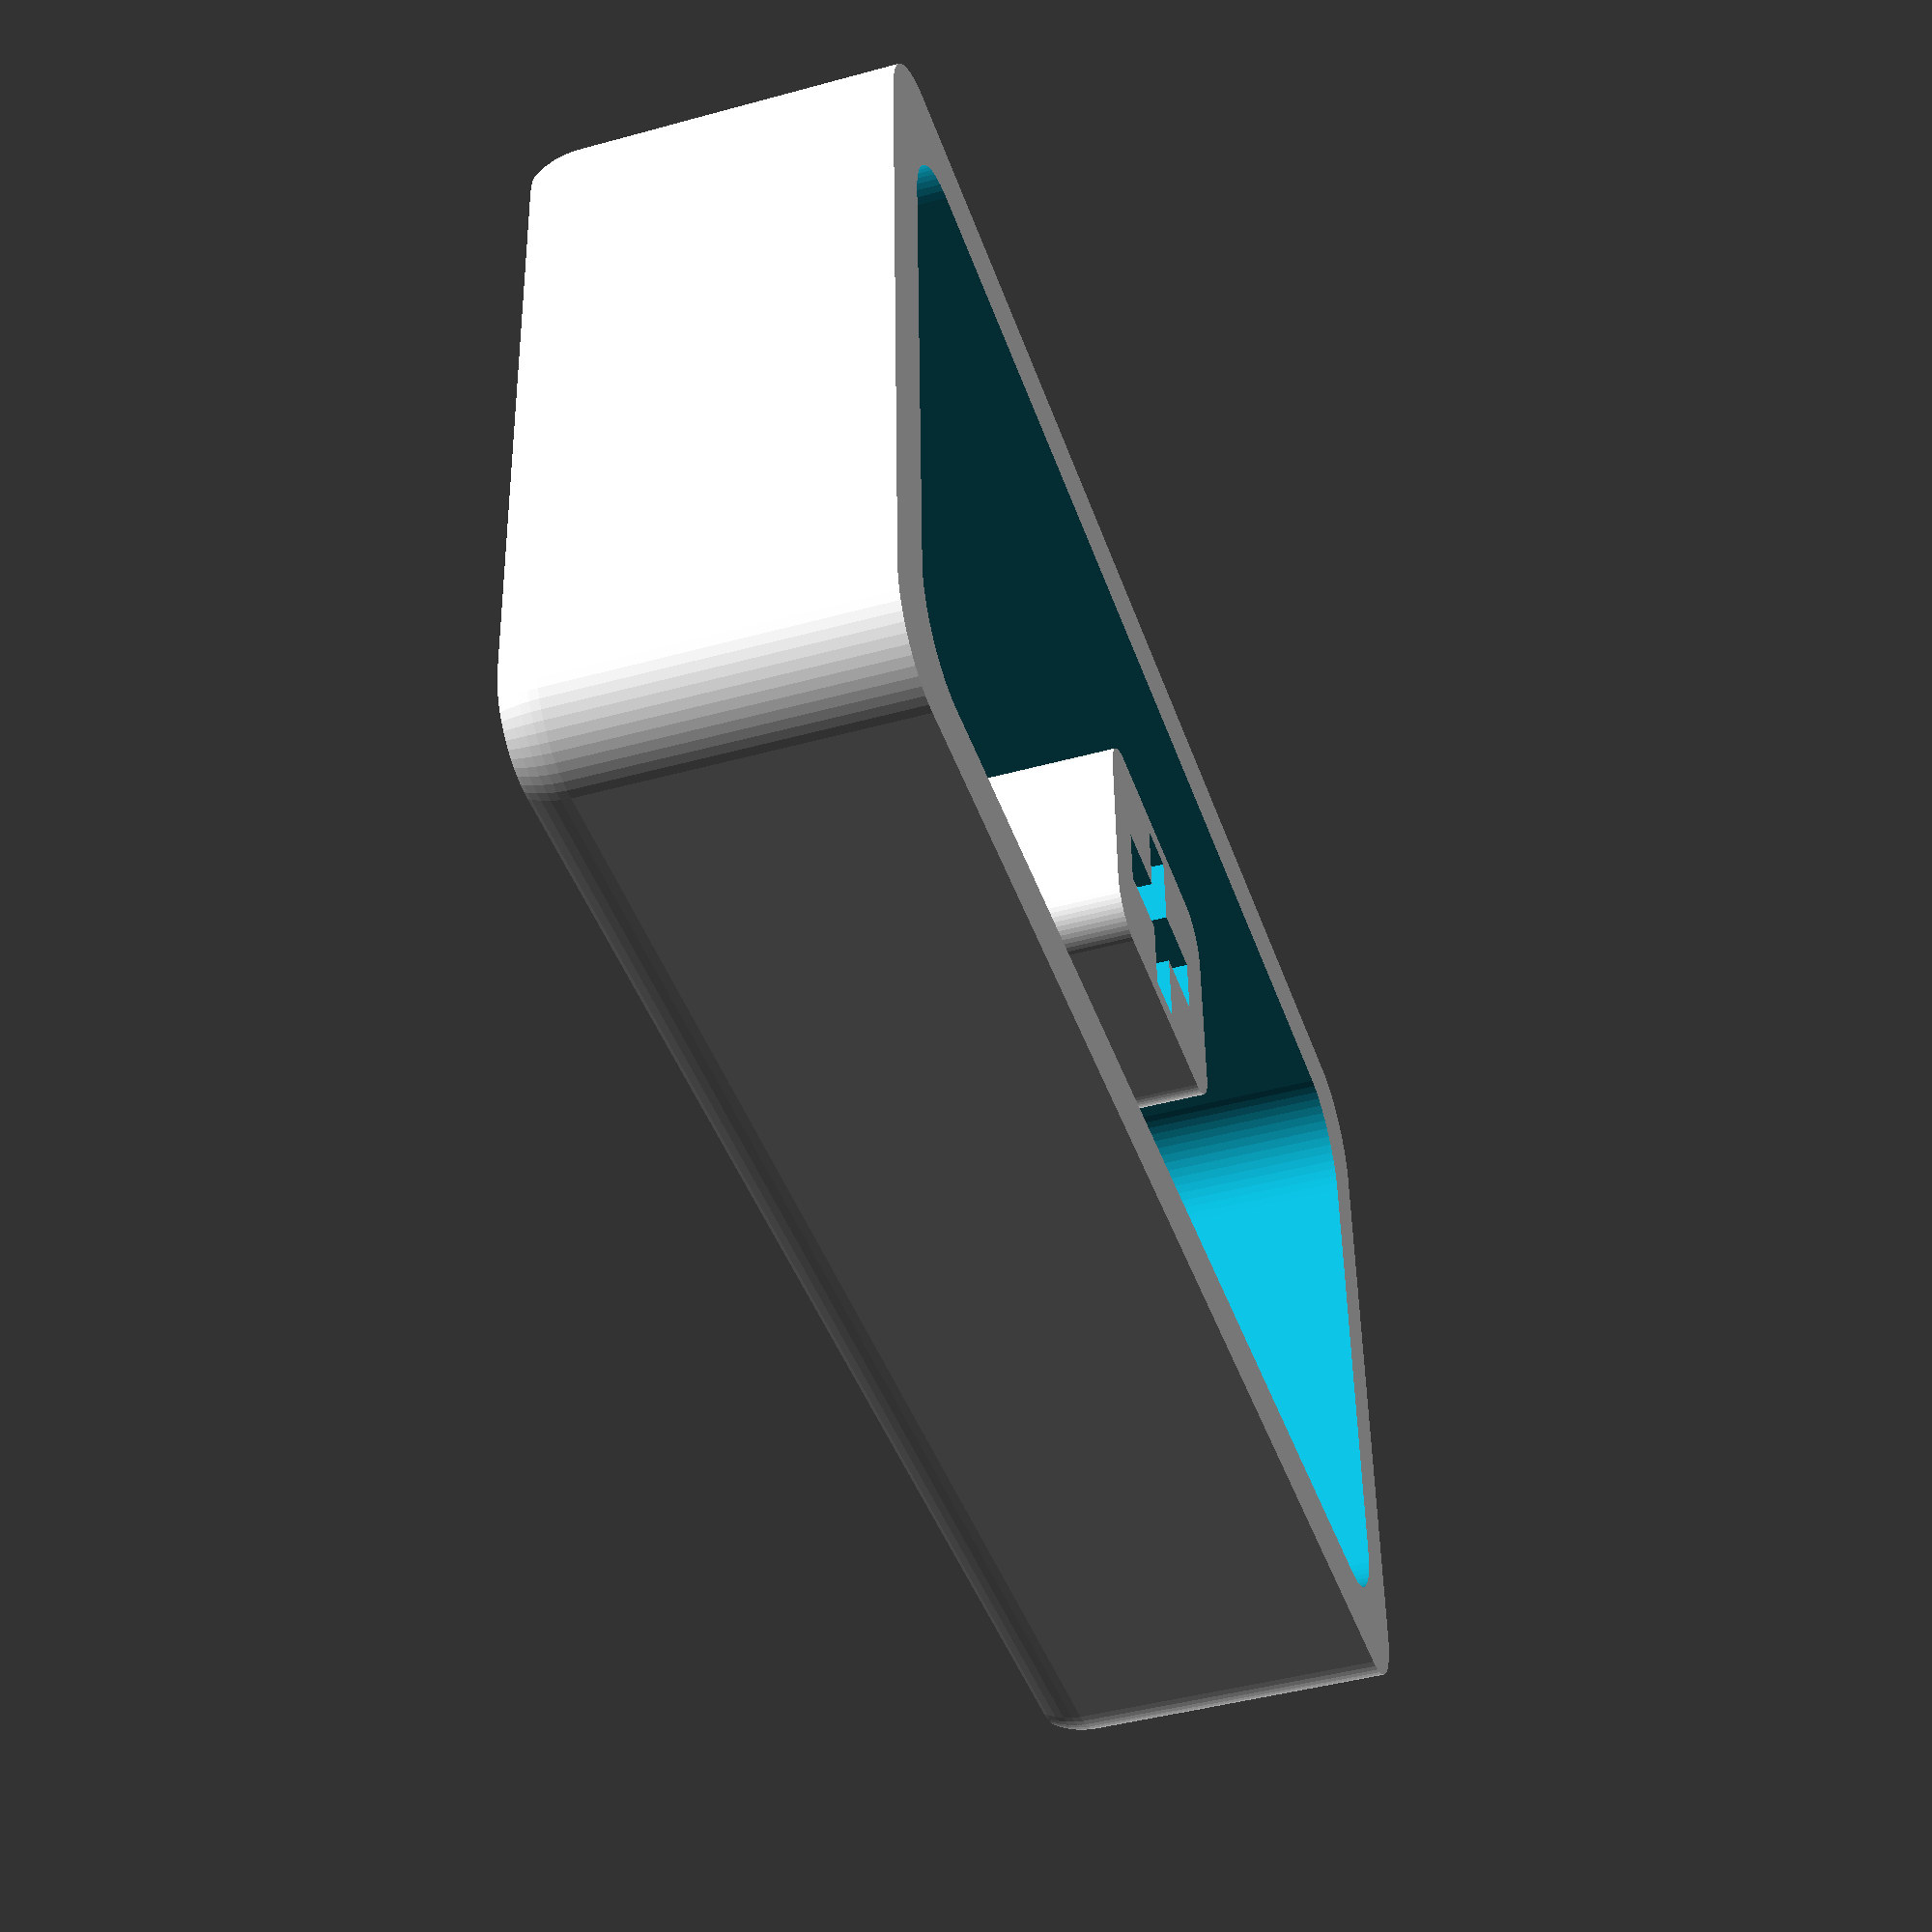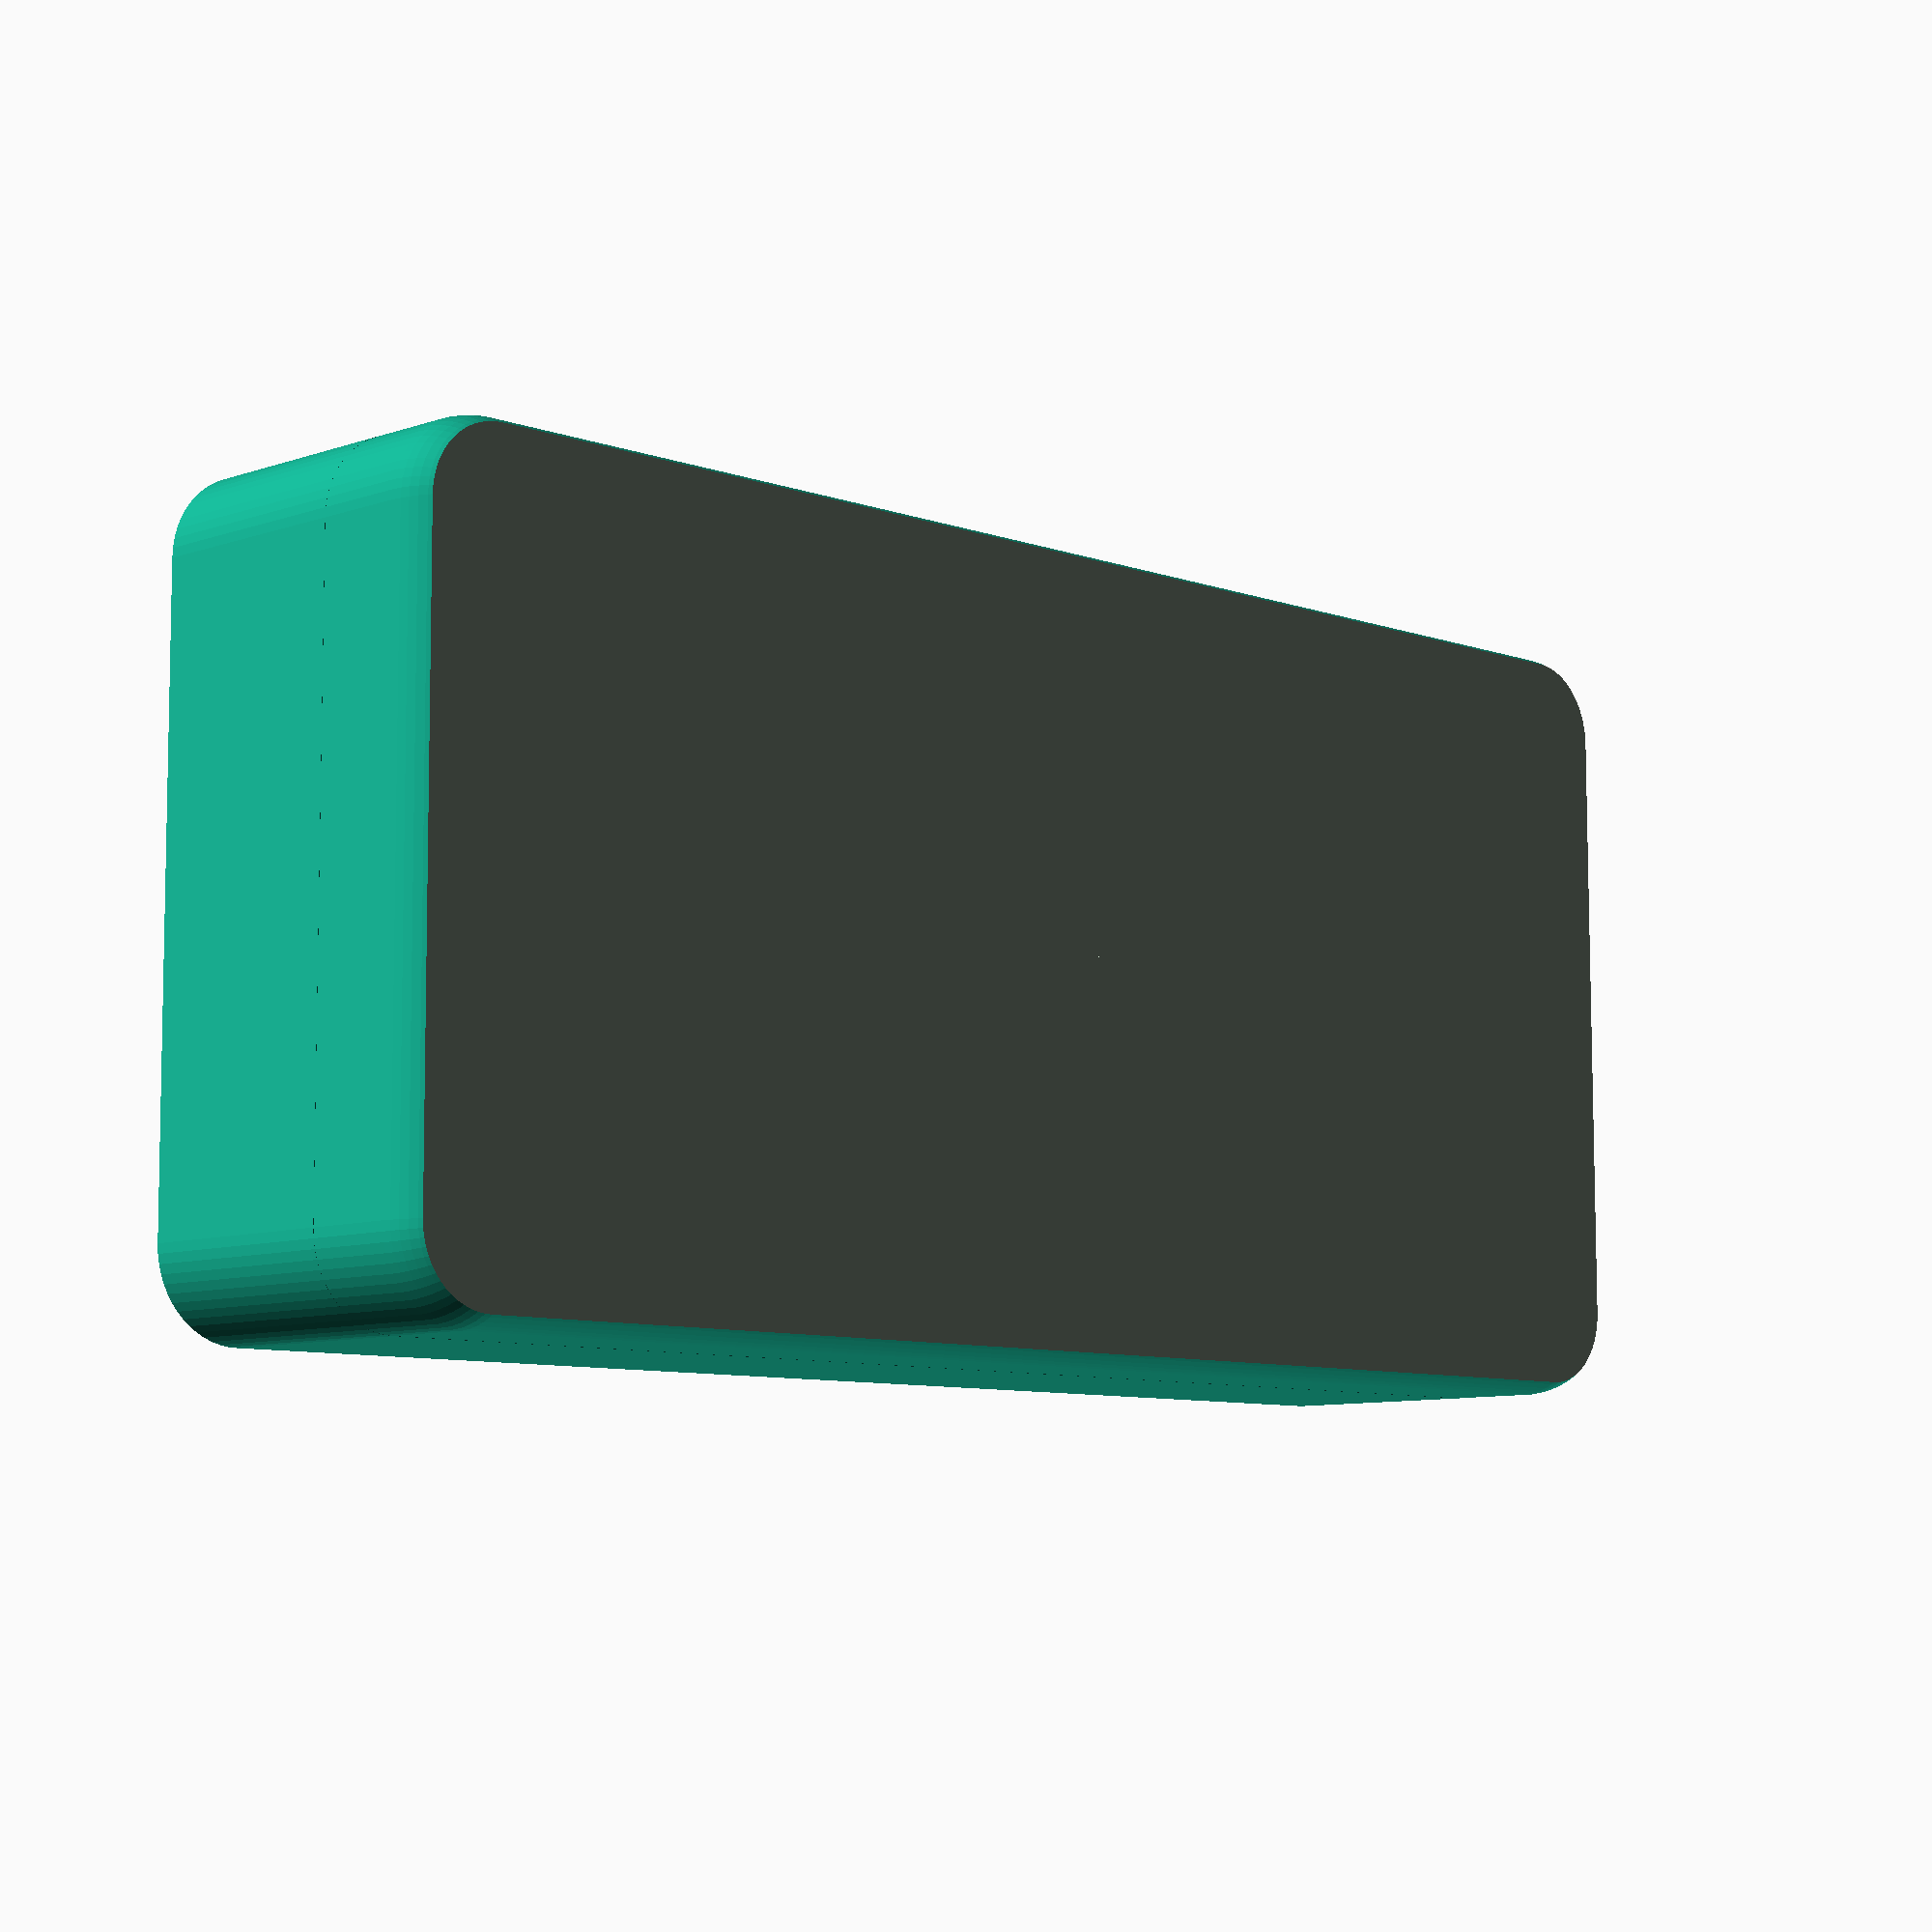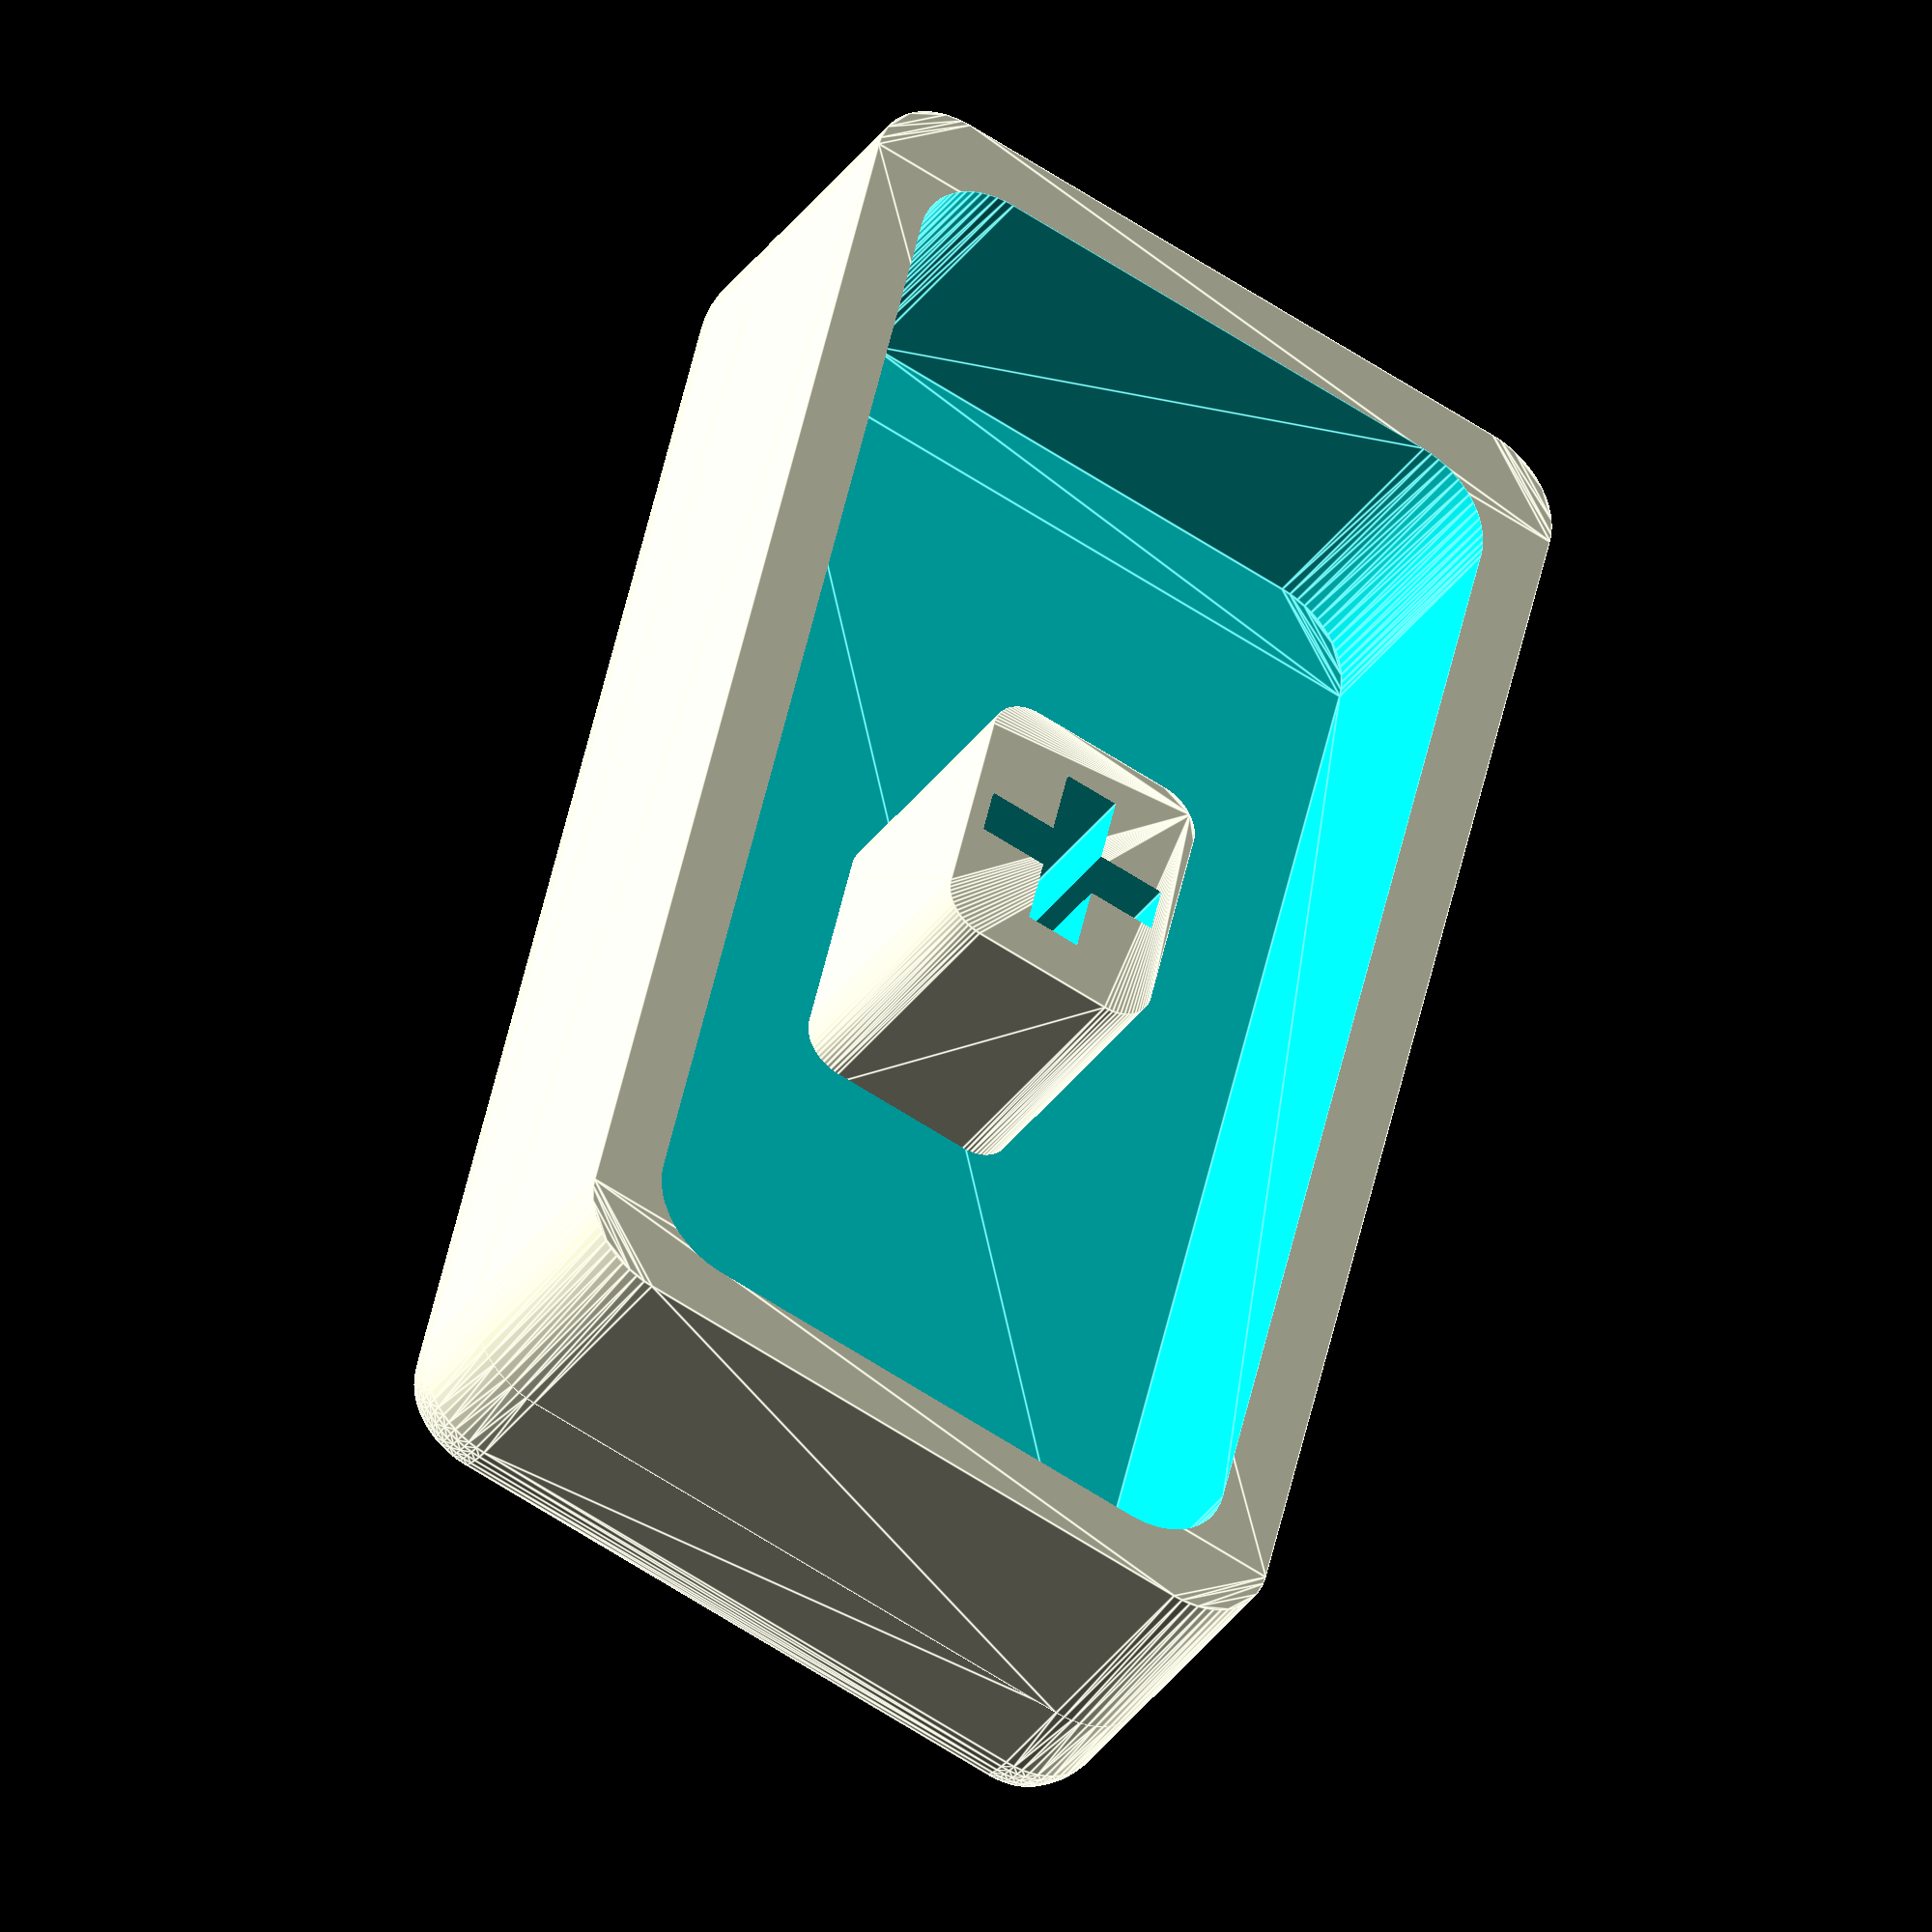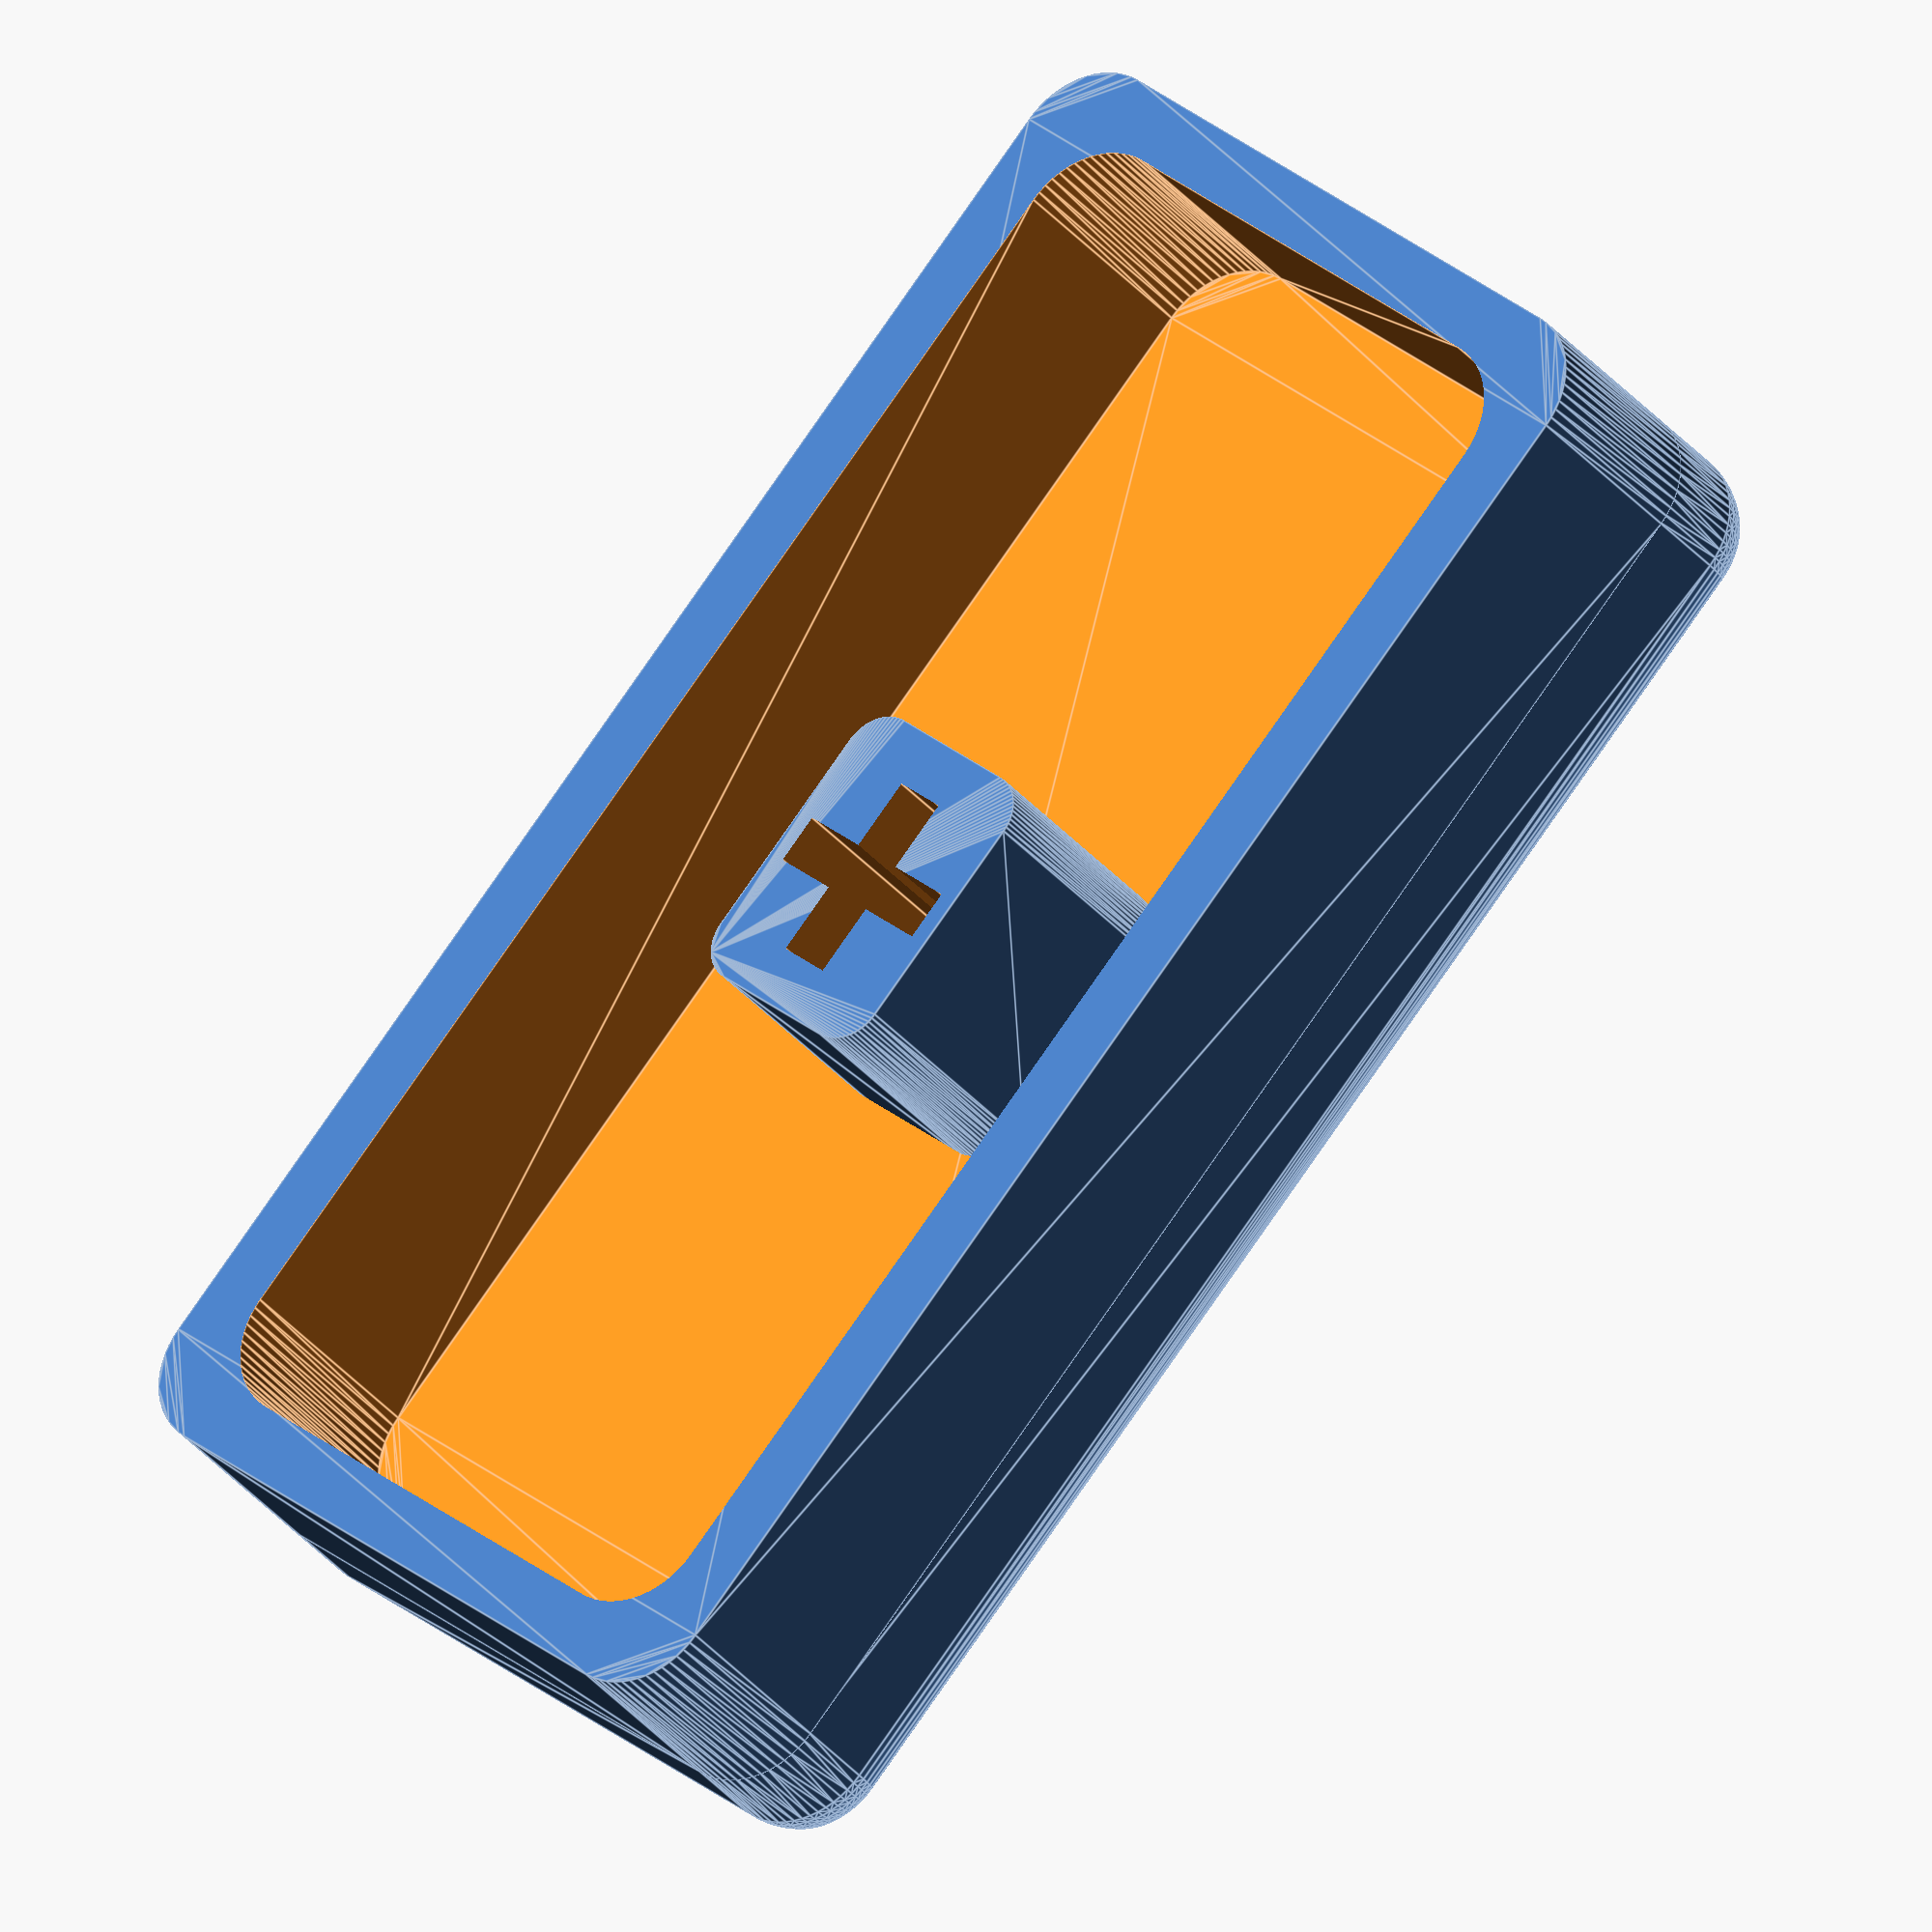
<openscad>

// Define higher resolution for transformations
$fn=60;

difference() {
union(){
    // keycap outside cupola
    difference() {
        union() {
            // Top bezel is 2mm but should be 1mm, let's see how it prints first
            // rounded cap - top half
            translate([0,0,7.5]) // half mil under ten
            minkowski() {
                cube([37-2*2, 18-2*2, 6-2*2], true);
                sphere(2);
            };

            // rounded sides - bottom half
            translate([0,0,1.5])
            linear_extrude(height=5)
            minkowski() {
                square([37-2*2, 18-2*2], true);
                circle(2);
            };
        };

        // top flattening
        translate([0,0,9.49])
        sideroundedcube(38, 6, 2);

        // internal cupola cutoff
        translate([0,0,1.49])
        linear_extrude(height=6)
        minkowski() {
            square([34-2*2, 15-2*2], true);
            circle(2);
        };
    }

    // fitting support
    translate([0, 0, 4.75])
    difference(){
        // housing fitting
        hull() {
            translate([2.50, 1.68, 0])   cylinder(6.5, 1, 1, true);
            translate([-2.50, 1.68, 0])  cylinder(6.5, 1, 1, true);
            translate([2.50, -1.68, 0])  cylinder(6.5, 1, 1, true);
            translate([-2.50, -1.68, 0]) cylinder(6.5, 1, 1, true);
        }
        // cross fitting cutoff
        cube([4.5, 1.29, 10], true);
        cube([1.15, 4.5, 10], true);
    }
}
*translate([0, 10, 0]) cube([40, 20, 20], true);
}


module sideroundedcube(s, h, r) {
    linear_extrude(height=h)
    minkowski() {
        square(s-r*2, true);
        circle(r);
    };
}


</openscad>
<views>
elev=44.5 azim=182.9 roll=107.8 proj=p view=wireframe
elev=8.3 azim=359.8 roll=314.4 proj=p view=wireframe
elev=217.8 azim=257.0 roll=31.7 proj=o view=edges
elev=210.8 azim=48.1 roll=329.1 proj=o view=edges
</views>
